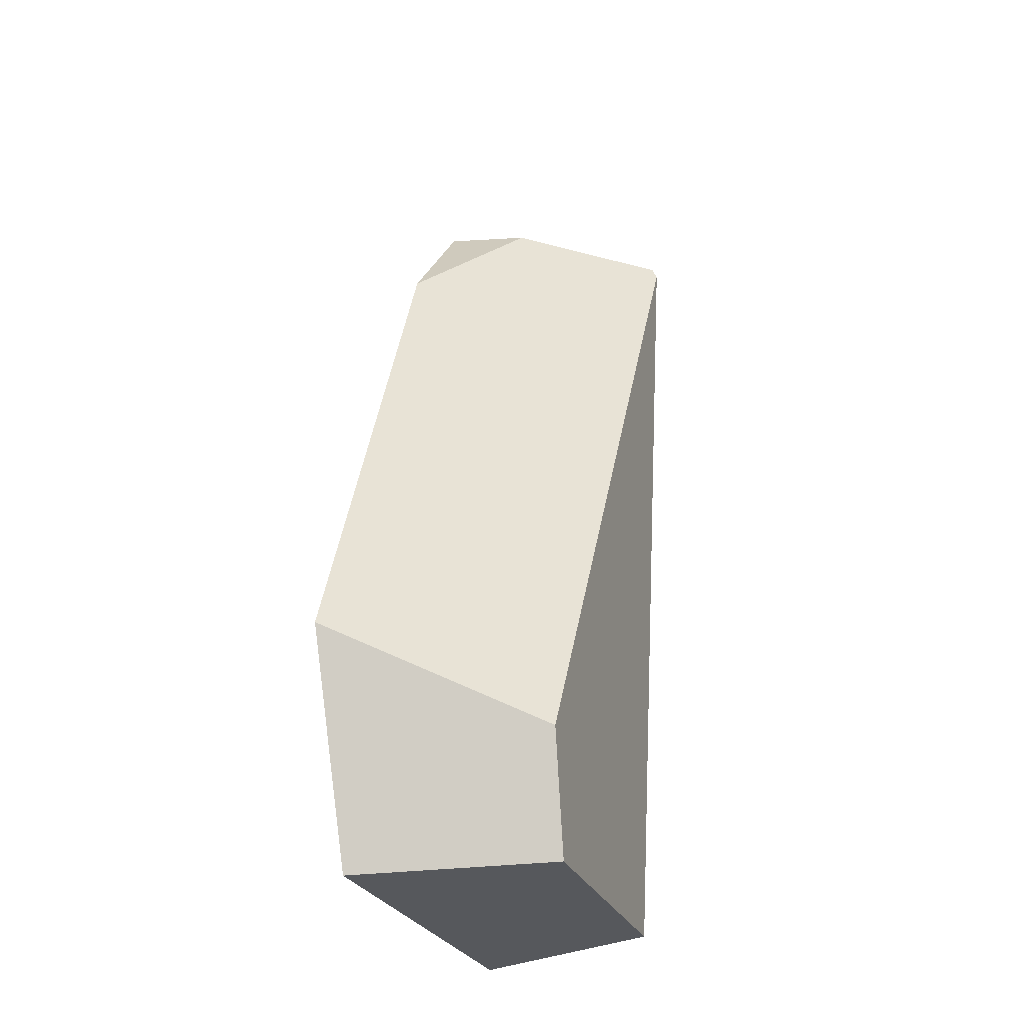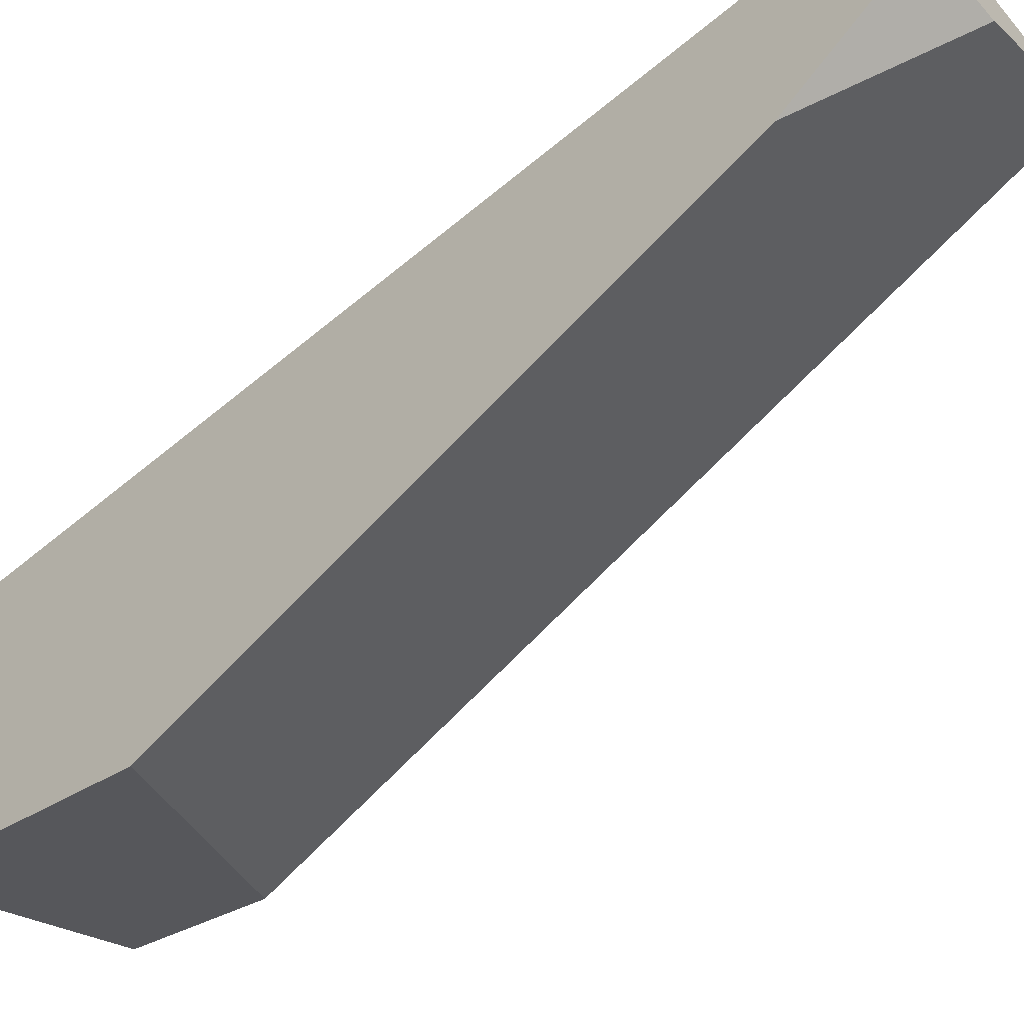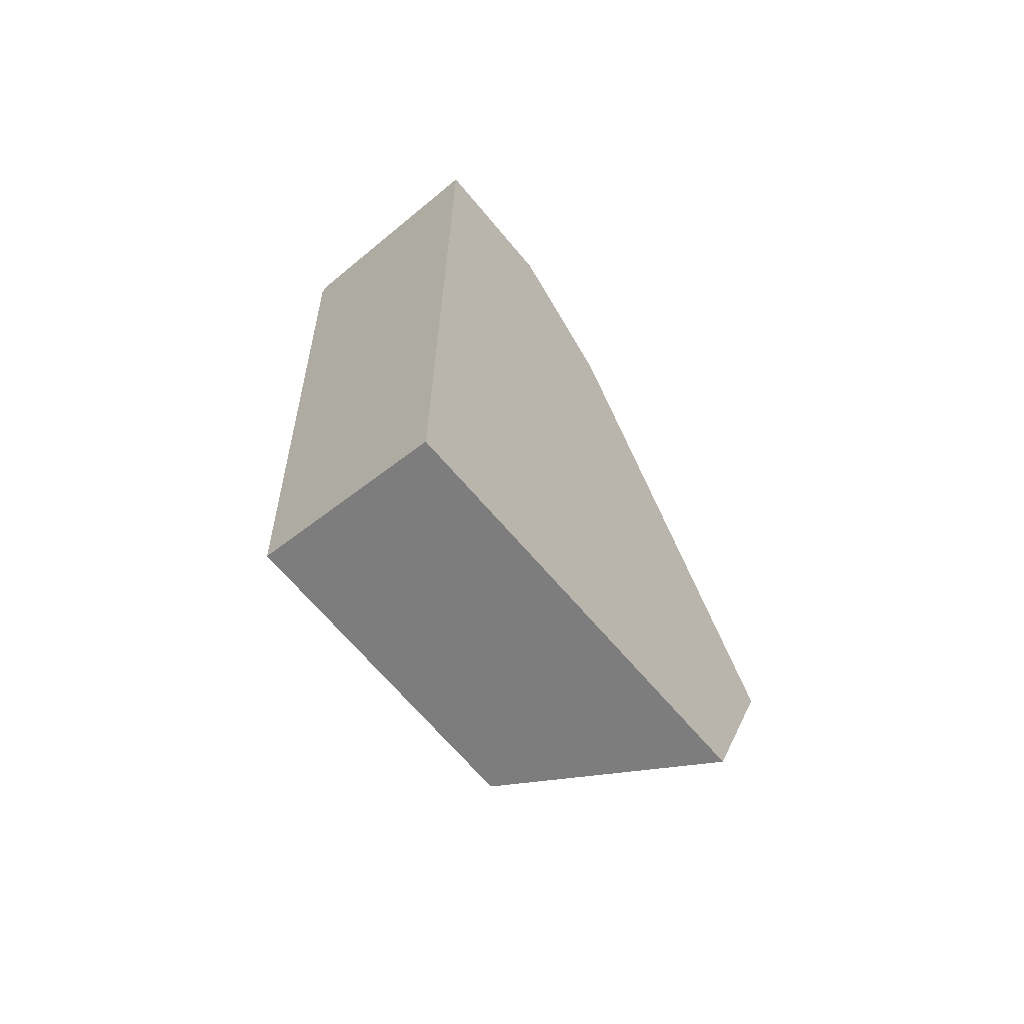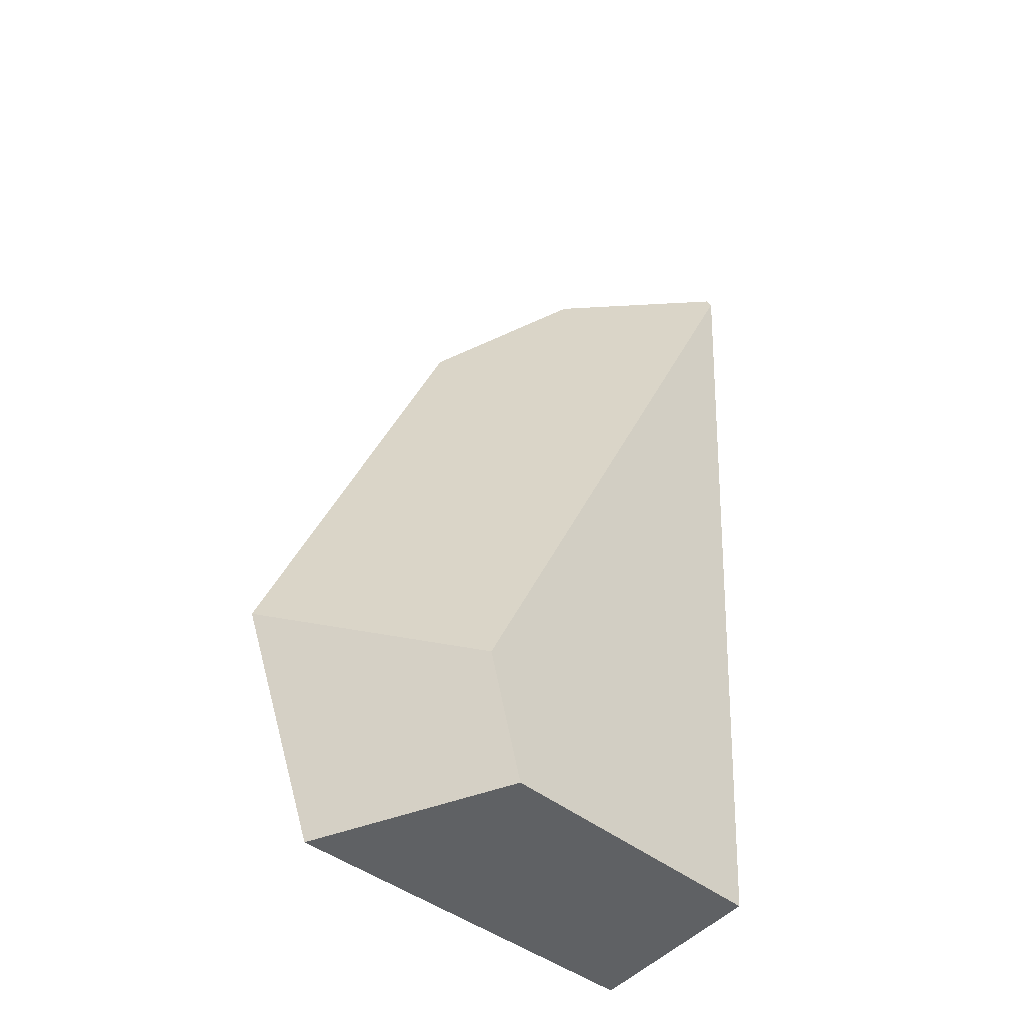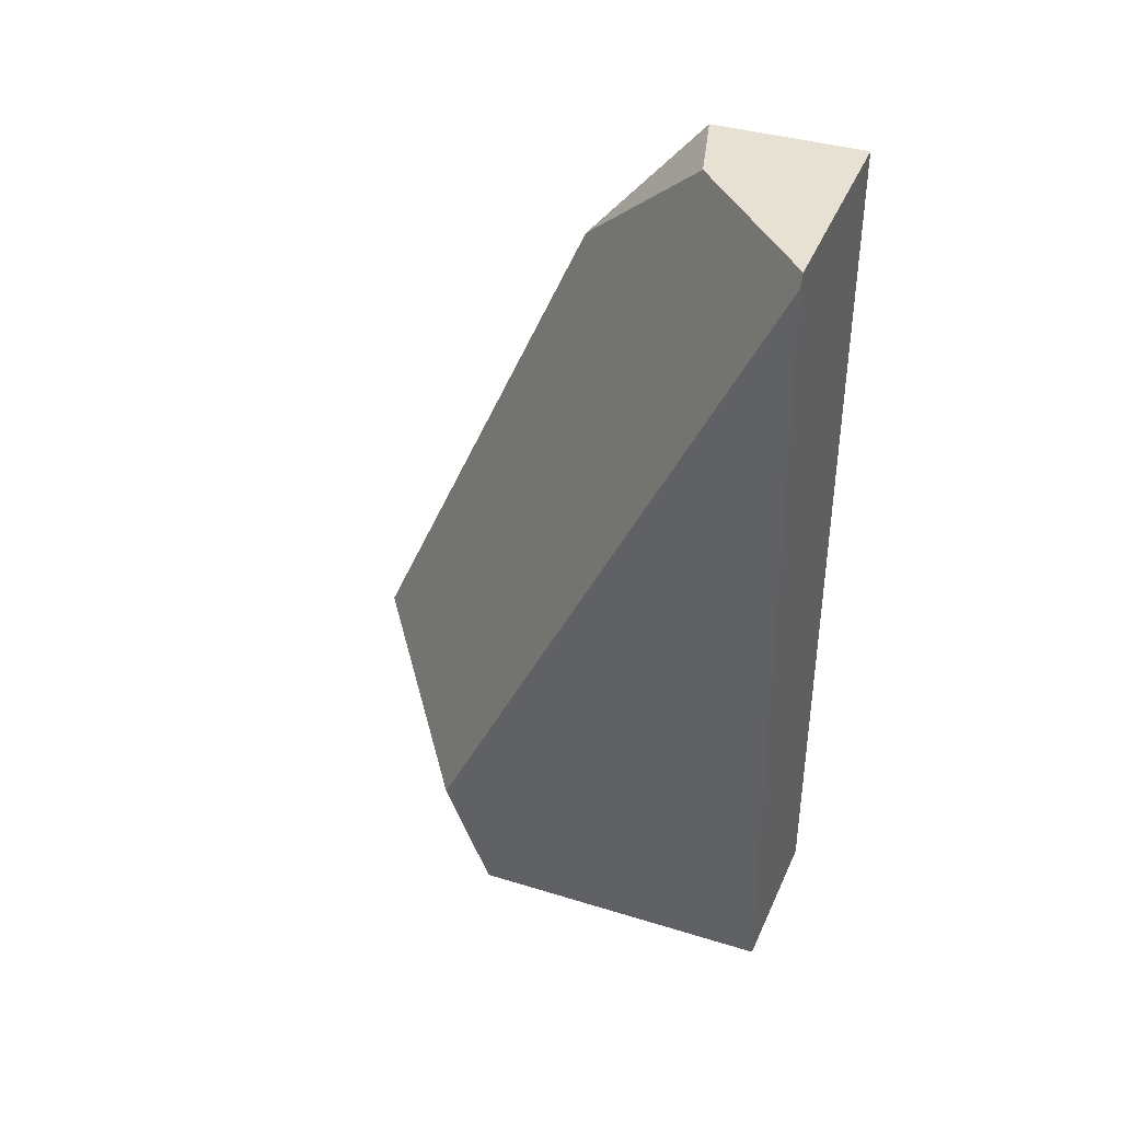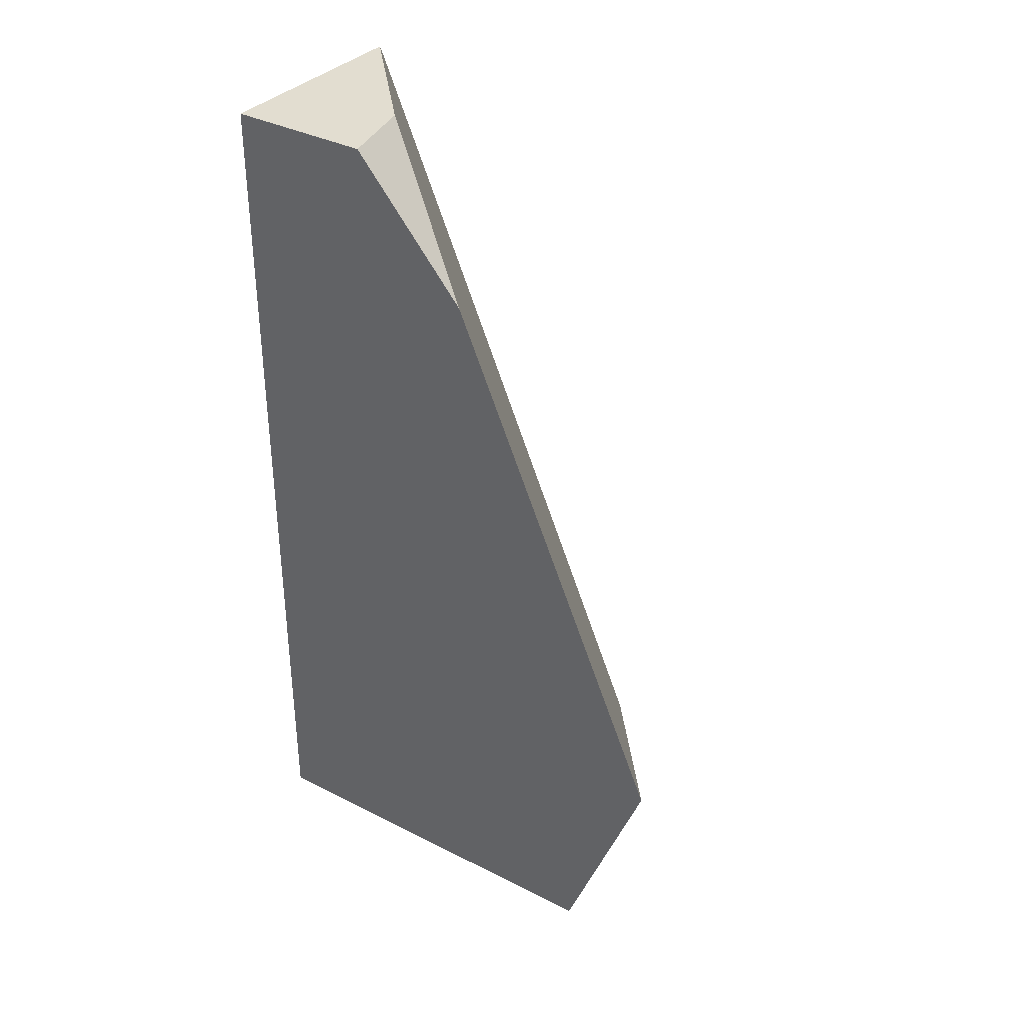
<metadata>
{"format":"obj","ext":"obj","renderer":"f3d","projection":"perspective","resolution":1024,"background":"white","views":[{"elev":-25.6,"azim":-160.7,"up":"+Y"},{"elev":-62.8,"azim":129.9,"up":"+Z"},{"elev":-65.9,"azim":39.7,"up":"+Y"},{"elev":-41.4,"azim":-133.1,"up":"+Y"},{"elev":38.8,"azim":-69.2,"up":"+Y"},{"elev":35.1,"azim":125.0,"up":"+Y"}]}
</metadata>
<code>
v 9.5 9.5 9.5
v 6.901 9.5 9.5
v 9.5 -0.9834 9.5
v 6.836 9.363 9.5
v 7.361 -0.6947 9.5
v 7.221 0.8553 5.387
v 7.304 -0.5991 5.904
v 9.5 1.777 3.675
v 9.5 -0.8661 4.704
v 9.5 9.5 7.76
v 8.508 9.5 8.005
v 9.5 7.919 6.385
f 2 4 5 3 1
f 2 11 12 8 6 4
f 3 9 8 12 10 1
f 3 5 7 9
f 5 4 6 7
f 6 8 9 7
f 10 11 2 1
f 10 12 11

</code>
